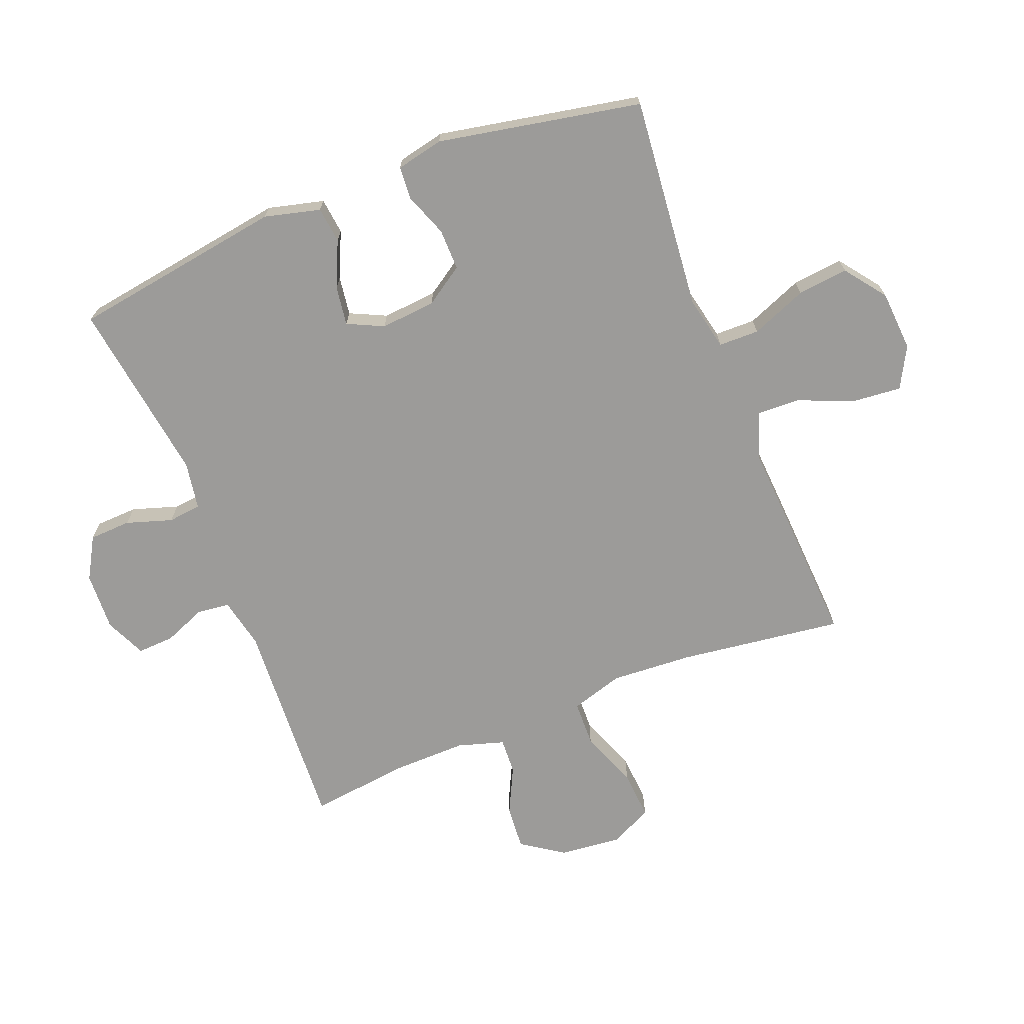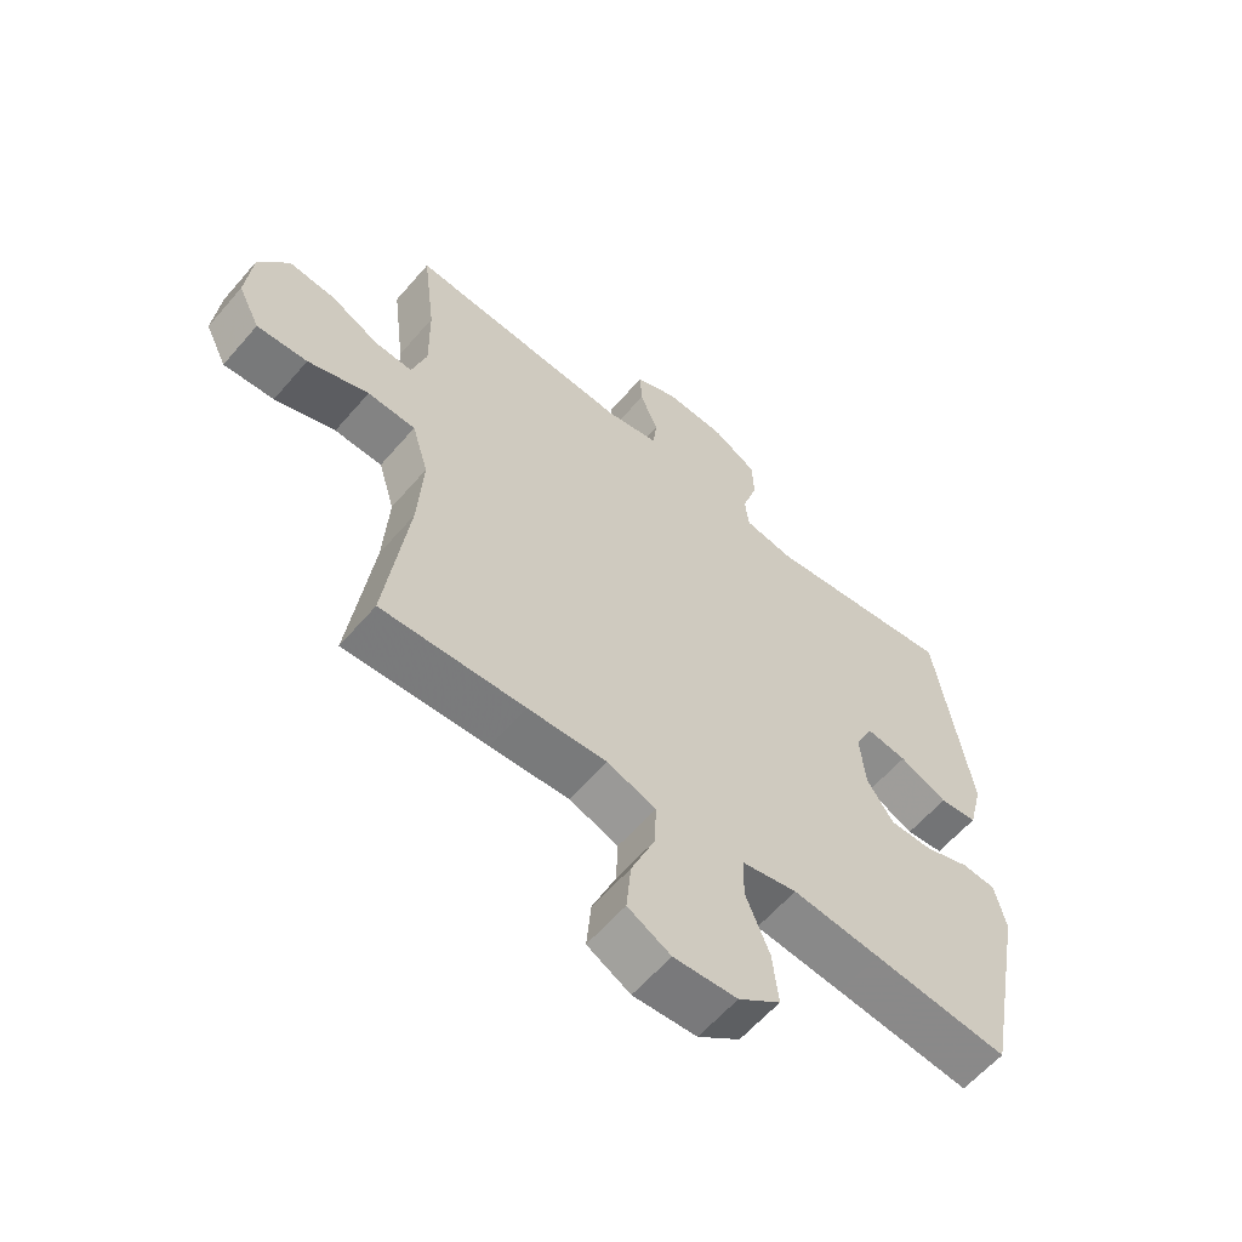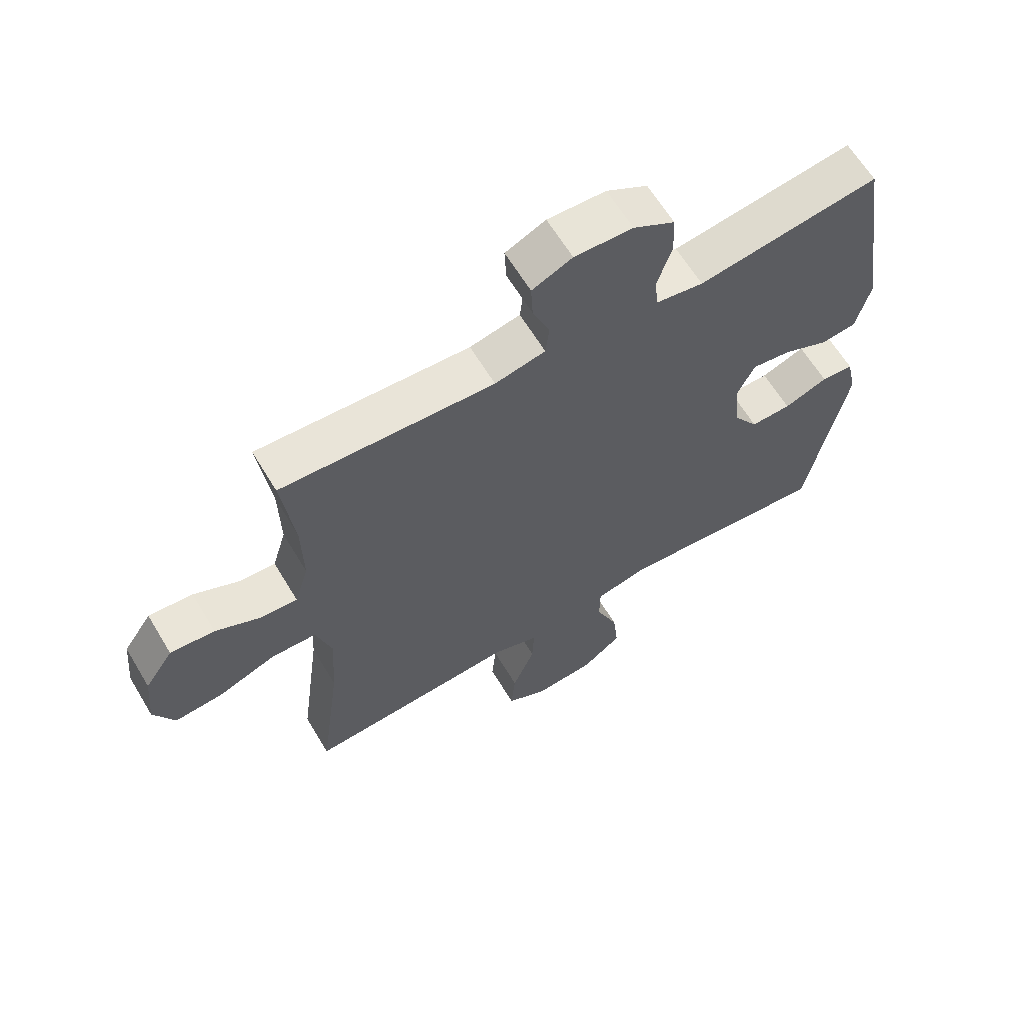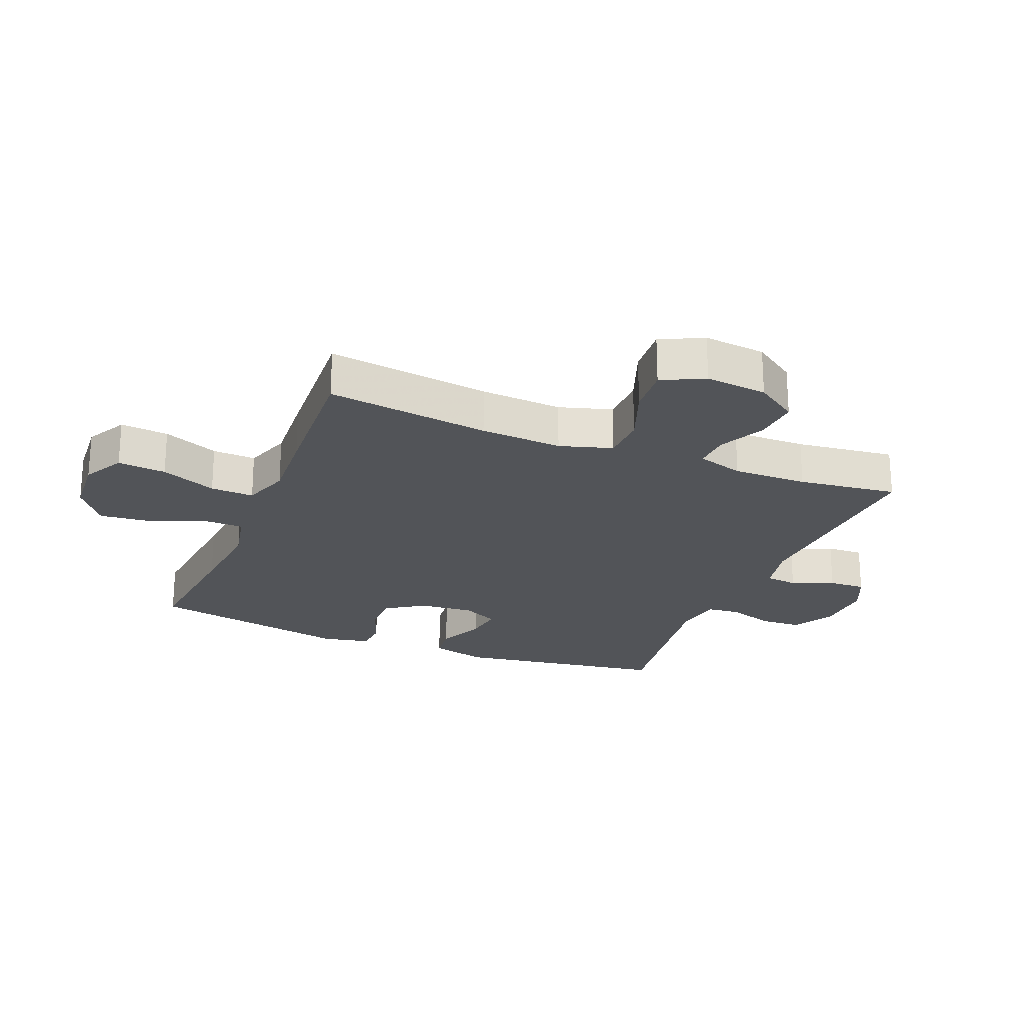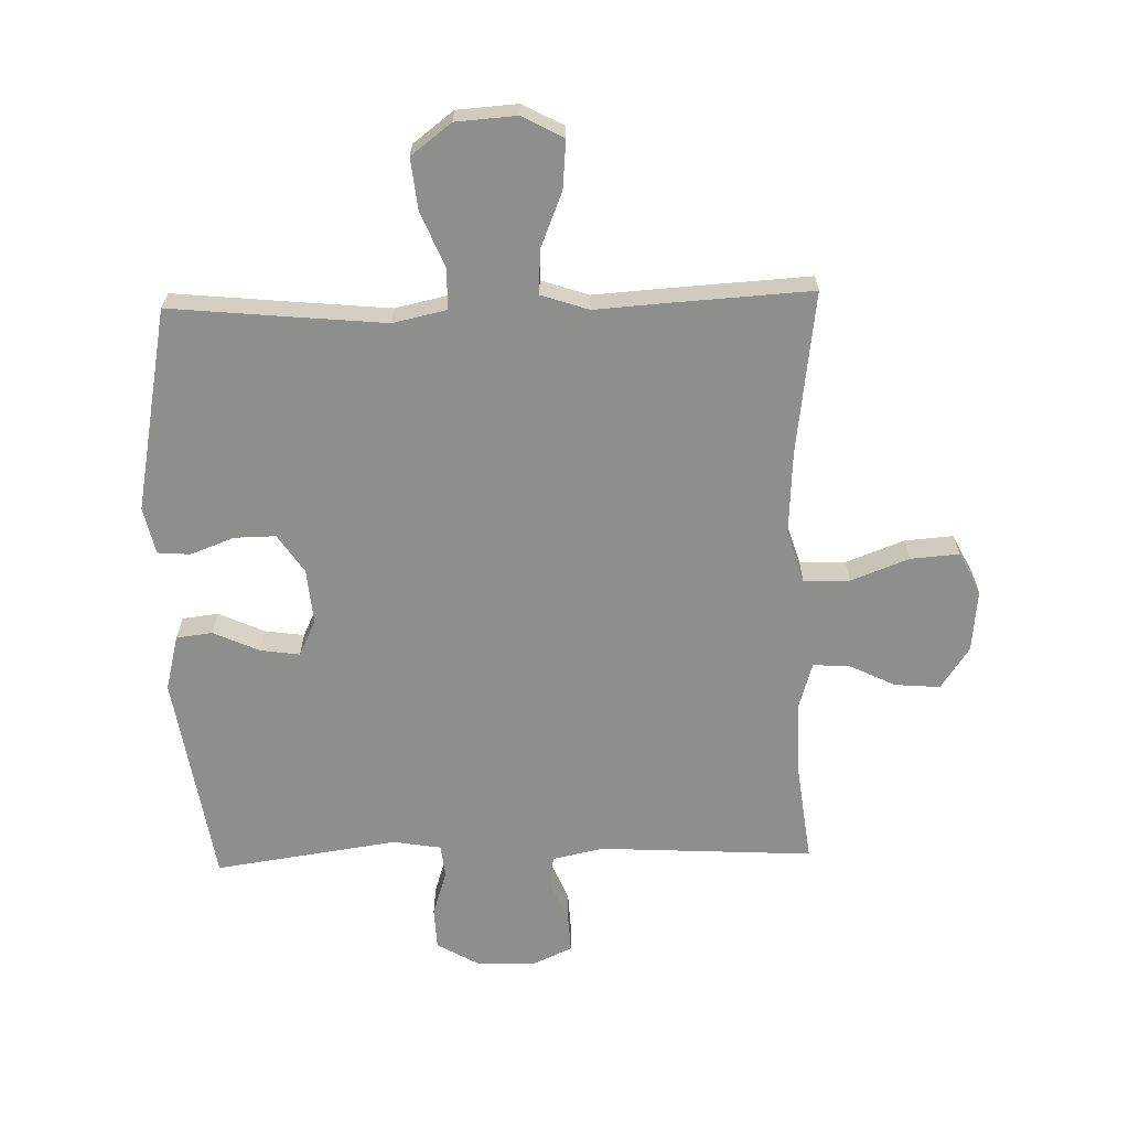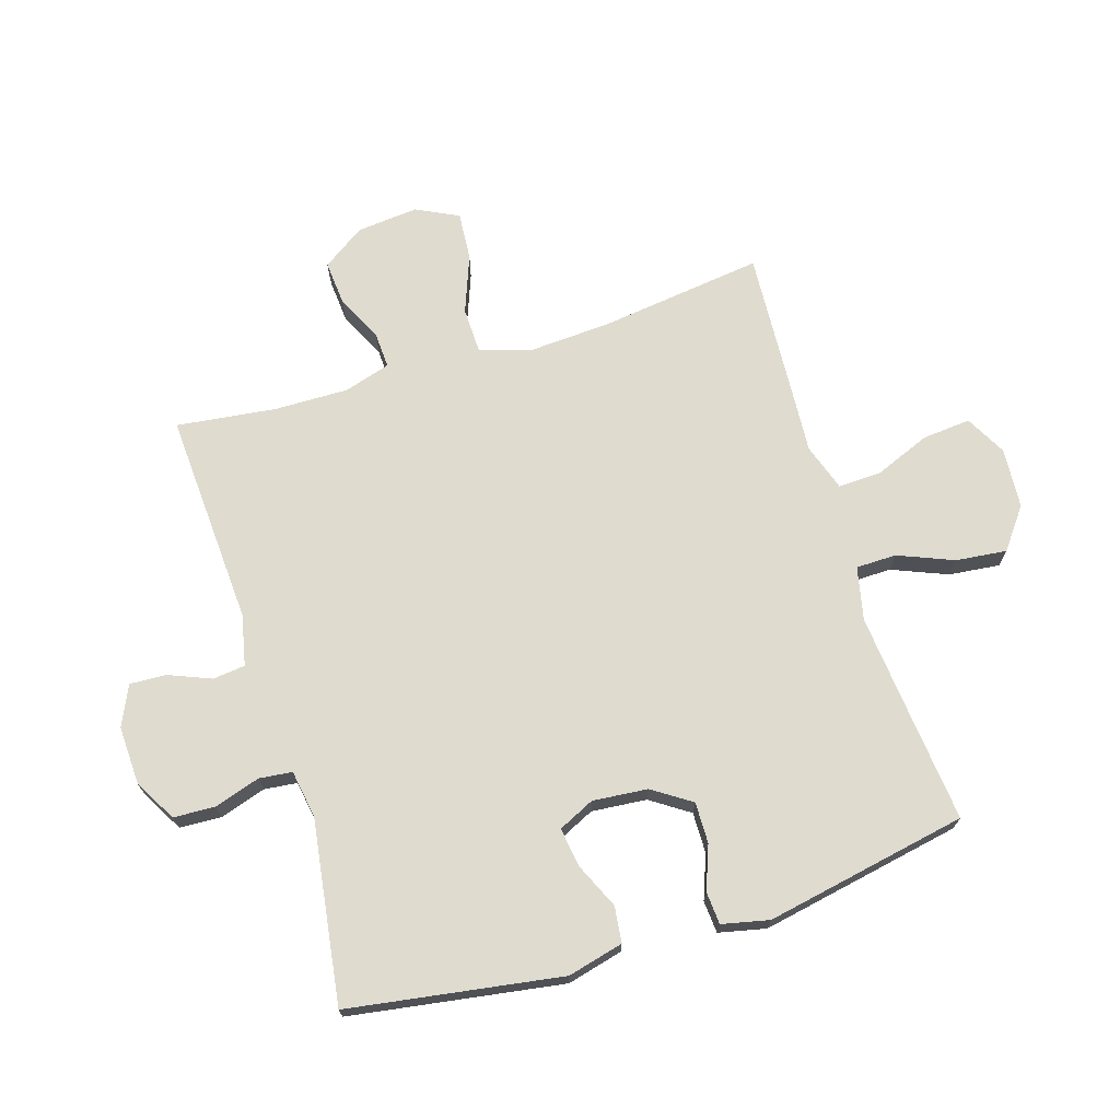
<metadata>
{"format":"obj","ext":"obj","renderer":"f3d","projection":"perspective","resolution":1024,"background":"white","views":[{"elev":-69.9,"azim":111.5,"up":"+Y"},{"elev":-60.2,"azim":-40.5,"up":"+Z"},{"elev":63.4,"azim":-31.0,"up":"+Z"},{"elev":-23.2,"azim":-112.1,"up":"+Y"},{"elev":-64.9,"azim":-178.4,"up":"+Y"},{"elev":70.5,"azim":72.8,"up":"+Y"}]}
</metadata>
<code>
v -0.5 0.07 -0.5
v -0.465 0.07 -0.233
v -0.457 0.07 -0.099
v -0.483 0.07 -0.013
v -0.558 0.07 -0.011
v -0.653 0.07 -0.047
v -0.732 0.07 -0.053
v -0.766 0.07 0.016
v -0.756 0.07 0.117
v -0.709 0.07 0.186
v -0.636 0.07 0.18
v -0.56 0.07 0.143
v -0.501 0.07 0.14
v -0.478 0.07 0.216
v -0.48 0.07 0.338
v -0.5 0.07 0.5
v -0.15 0.07 0.48
v -0.067 0.07 0.498
v -0.061 0.07 0.551
v -0.089 0.07 0.62
v -0.092 0.07 0.68
v -0.026 0.07 0.71
v 0.07 0.07 0.706
v 0.138 0.07 0.667
v 0.141 0.07 0.599
v 0.117 0.07 0.524
v 0.123 0.07 0.47
v 0.201 0.07 0.457
v 0.5 0.07 0.5
v 0.554 0.07 0.152
v 0.531 0.07 0.061
v 0.472 0.07 0.054
v 0.397 0.07 0.088
v 0.333 0.07 0.097
v 0.305 0.07 0.038
v 0.313 0.07 -0.052
v 0.355 0.07 -0.115
v 0.422 0.07 -0.114
v 0.494 0.07 -0.087
v 0.547 0.07 -0.091
v 0.564 0.07 -0.168
v 0.5 0.07 -0.5
v 0.288 0.07 -0.479
v 0.151 0.07 -0.466
v 0.064 0.07 -0.485
v 0.063 0.07 -0.551
v 0.1 0.07 -0.642
v 0.109 0.07 -0.725
v 0.043 0.07 -0.775
v -0.056 0.07 -0.782
v -0.123 0.07 -0.746
v -0.116 0.07 -0.667
v -0.079 0.07 -0.576
v -0.076 0.07 -0.505
v -0.153 0.07 -0.479
v -0.276 0.07 -0.487
v -0.5 0 -0.5
v -0.465 0 -0.233
v -0.457 0 -0.099
v -0.483 0 -0.013
v -0.558 0 -0.011
v -0.653 0 -0.047
v -0.732 0 -0.053
v -0.766 0 0.016
v -0.756 0 0.117
v -0.709 0 0.186
v -0.636 0 0.18
v -0.56 0 0.143
v -0.501 0 0.14
v -0.478 0 0.216
v -0.48 0 0.338
v -0.5 0 0.5
v -0.15 0 0.48
v -0.067 0 0.498
v -0.061 0 0.551
v -0.089 0 0.62
v -0.092 0 0.68
v -0.026 0 0.71
v 0.07 0 0.706
v 0.138 0 0.667
v 0.141 0 0.599
v 0.117 0 0.524
v 0.123 0 0.47
v 0.201 0 0.457
v 0.5 0 0.5
v 0.554 0 0.152
v 0.531 0 0.061
v 0.472 0 0.054
v 0.397 0 0.088
v 0.333 0 0.097
v 0.305 0 0.038
v 0.313 0 -0.052
v 0.355 0 -0.115
v 0.422 0 -0.114
v 0.494 0 -0.087
v 0.547 0 -0.091
v 0.564 0 -0.168
v 0.5 0 -0.5
v 0.288 0 -0.479
v 0.151 0 -0.466
v 0.064 0 -0.485
v 0.063 0 -0.551
v 0.1 0 -0.642
v 0.109 0 -0.725
v 0.043 0 -0.775
v -0.056 0 -0.782
v -0.123 0 -0.746
v -0.116 0 -0.667
v -0.079 0 -0.576
v -0.076 0 -0.505
v -0.153 0 -0.479
v -0.276 0 -0.487
f 55 56 1 2
f 54 55 2 3
f 51 52 53
f 50 51 53
f 49 50 53
f 48 49 53
f 47 48 53
f 46 47 53
f 45 46 53 54
f 54 3 4
f 45 54 4
f 44 45 4
f 41 42 43
f 40 41 43
f 39 40 43
f 38 39 43
f 37 38 43 44
f 36 37 44 4
f 31 32 33
f 30 31 33
f 29 30 33
f 28 29 33
f 27 28 33 34
f 24 25 26
f 23 24 26
f 22 23 26
f 21 22 26
f 20 21 26
f 19 20 26
f 18 19 26 27
f 27 34 35
f 18 27 35
f 17 18 35
f 10 11 12
f 9 10 12
f 8 9 12
f 7 8 12
f 6 7 12
f 5 6 12
f 4 5 12 13
f 36 4 13 14
f 17 35 36
f 16 17 36
f 15 16 36
f 14 15 36
f 58 57 112 111
f 59 58 111 110
f 109 108 107
f 109 107 106
f 109 106 105
f 109 105 104
f 109 104 103
f 109 103 102
f 110 109 102 101
f 60 59 110
f 60 110 101
f 60 101 100
f 99 98 97
f 99 97 96
f 99 96 95
f 99 95 94
f 100 99 94 93
f 60 100 93 92
f 89 88 87
f 89 87 86
f 89 86 85
f 89 85 84
f 90 89 84 83
f 82 81 80
f 82 80 79
f 82 79 78
f 82 78 77
f 82 77 76
f 82 76 75
f 83 82 75 74
f 91 90 83
f 91 83 74
f 91 74 73
f 68 67 66
f 68 66 65
f 68 65 64
f 68 64 63
f 68 63 62
f 68 62 61
f 69 68 61 60
f 70 69 60 92
f 92 91 73
f 92 73 72
f 92 72 71
f 92 71 70
f 1 57 58 2
f 2 58 59 3
f 3 59 60 4
f 4 60 61 5
f 5 61 62 6
f 6 62 63 7
f 7 63 64 8
f 8 64 65 9
f 9 65 66 10
f 10 66 67 11
f 11 67 68 12
f 12 68 69 13
f 13 69 70 14
f 14 70 71 15
f 15 71 72 16
f 16 72 73 17
f 17 73 74 18
f 18 74 75 19
f 19 75 76 20
f 20 76 77 21
f 21 77 78 22
f 22 78 79 23
f 23 79 80 24
f 24 80 81 25
f 25 81 82 26
f 26 82 83 27
f 27 83 84 28
f 28 84 85 29
f 29 85 86 30
f 30 86 87 31
f 31 87 88 32
f 32 88 89 33
f 33 89 90 34
f 34 90 91 35
f 35 91 92 36
f 36 92 93 37
f 37 93 94 38
f 38 94 95 39
f 39 95 96 40
f 40 96 97 41
f 41 97 98 42
f 42 98 99 43
f 43 99 100 44
f 44 100 101 45
f 45 101 102 46
f 46 102 103 47
f 47 103 104 48
f 48 104 105 49
f 49 105 106 50
f 50 106 107 51
f 51 107 108 52
f 52 108 109 53
f 53 109 110 54
f 54 110 111 55
f 55 111 112 56
f 56 112 57 1

</code>
